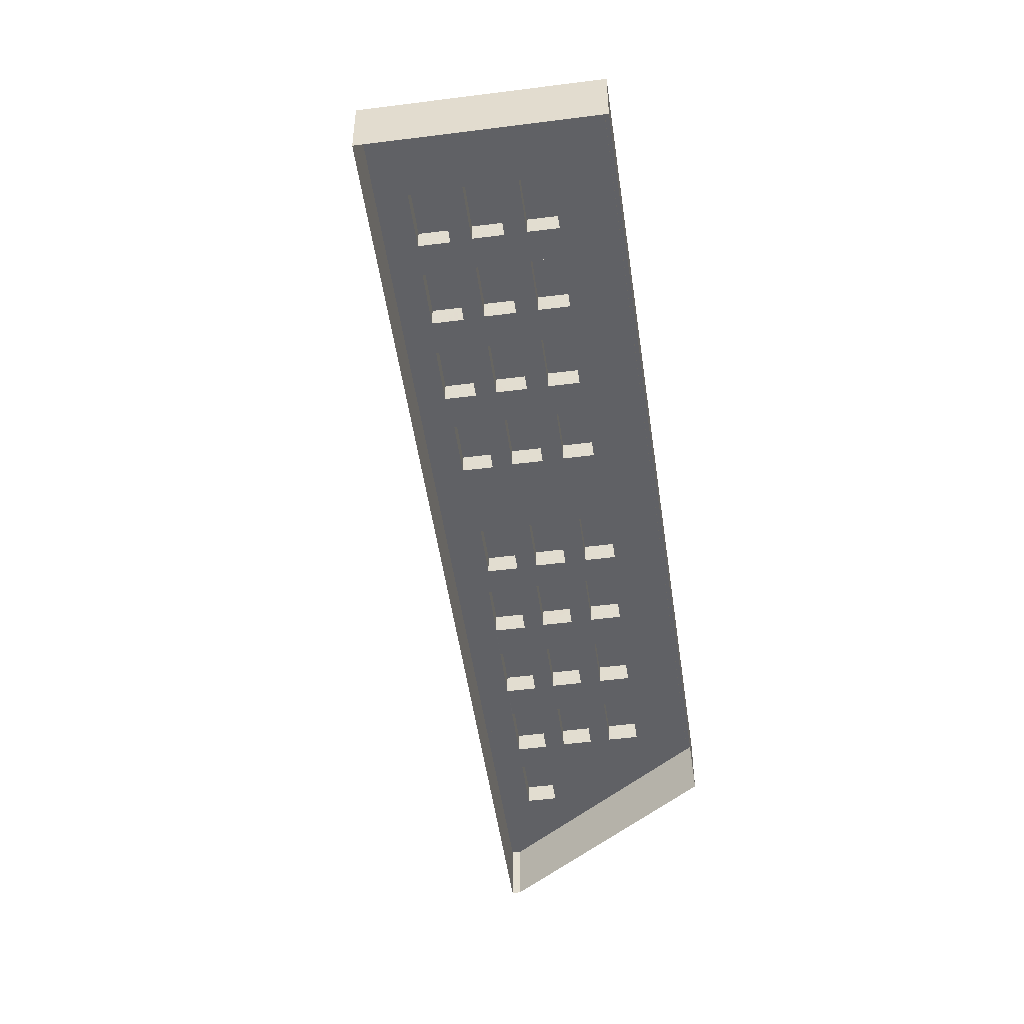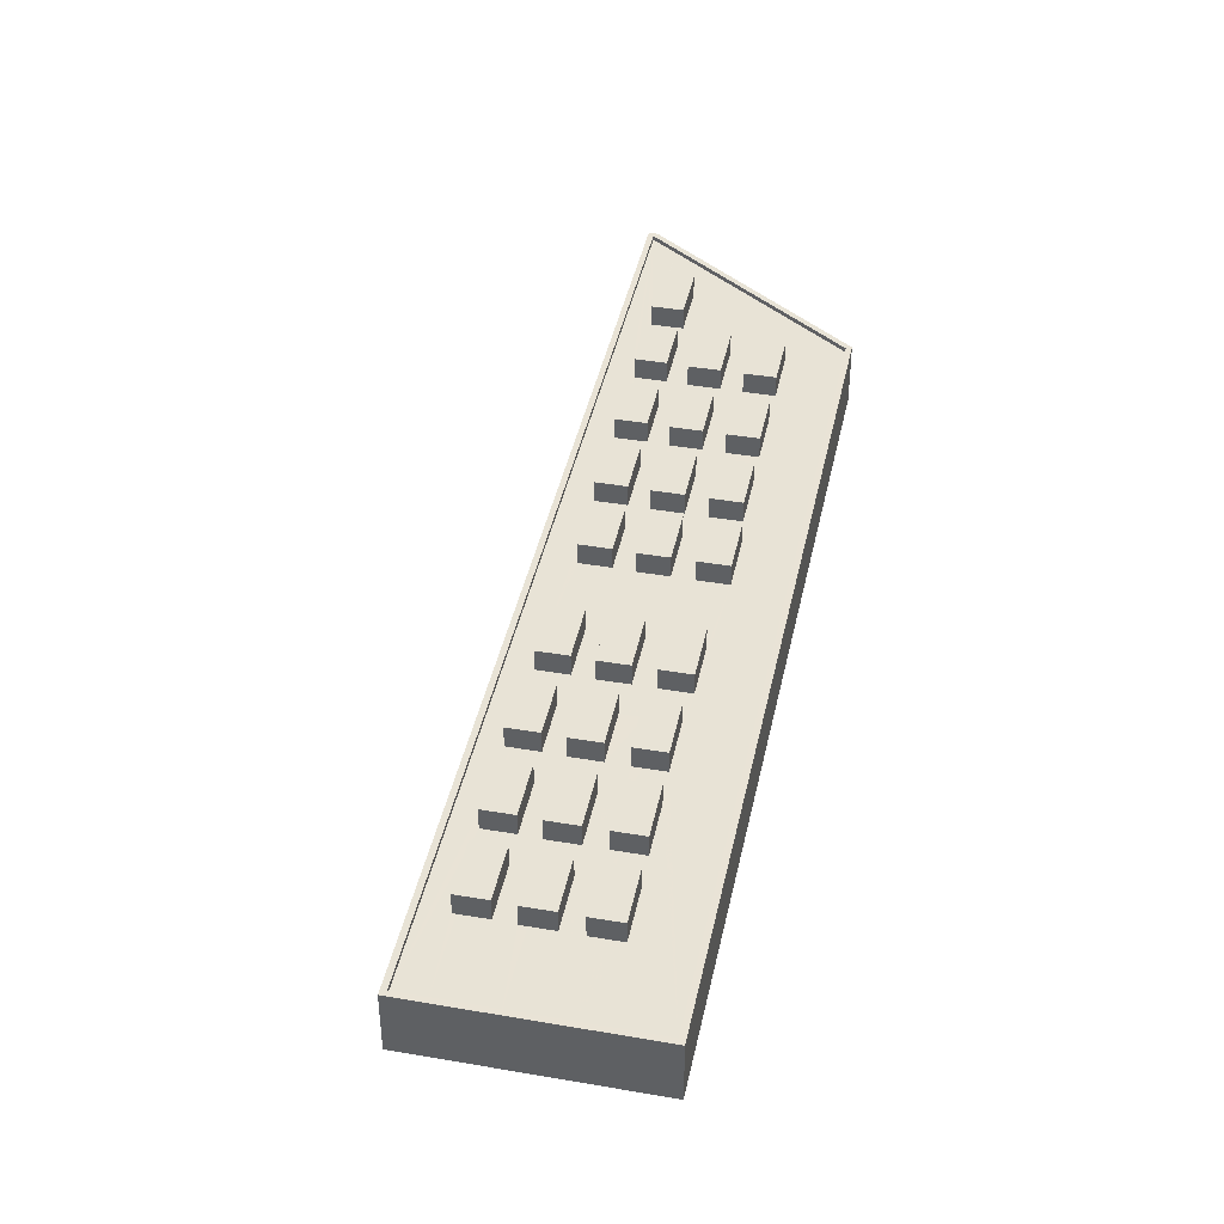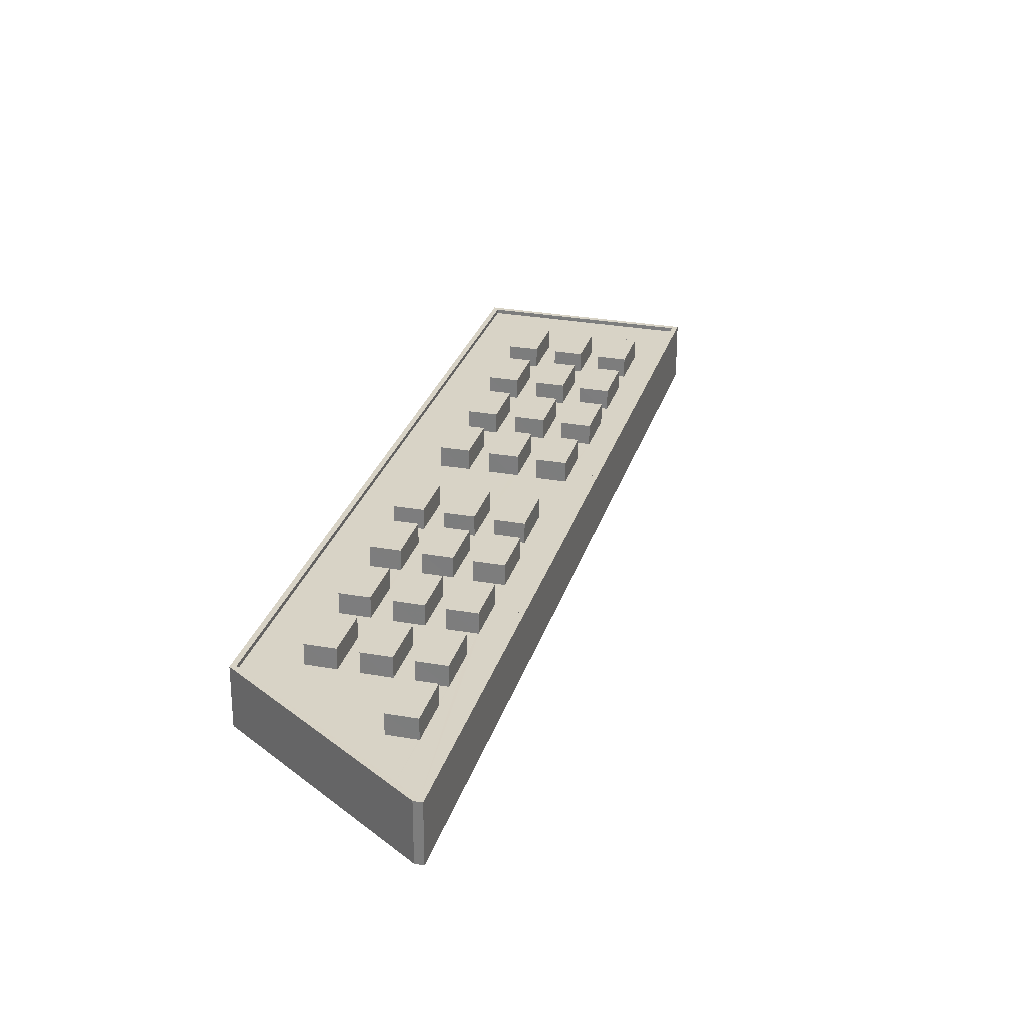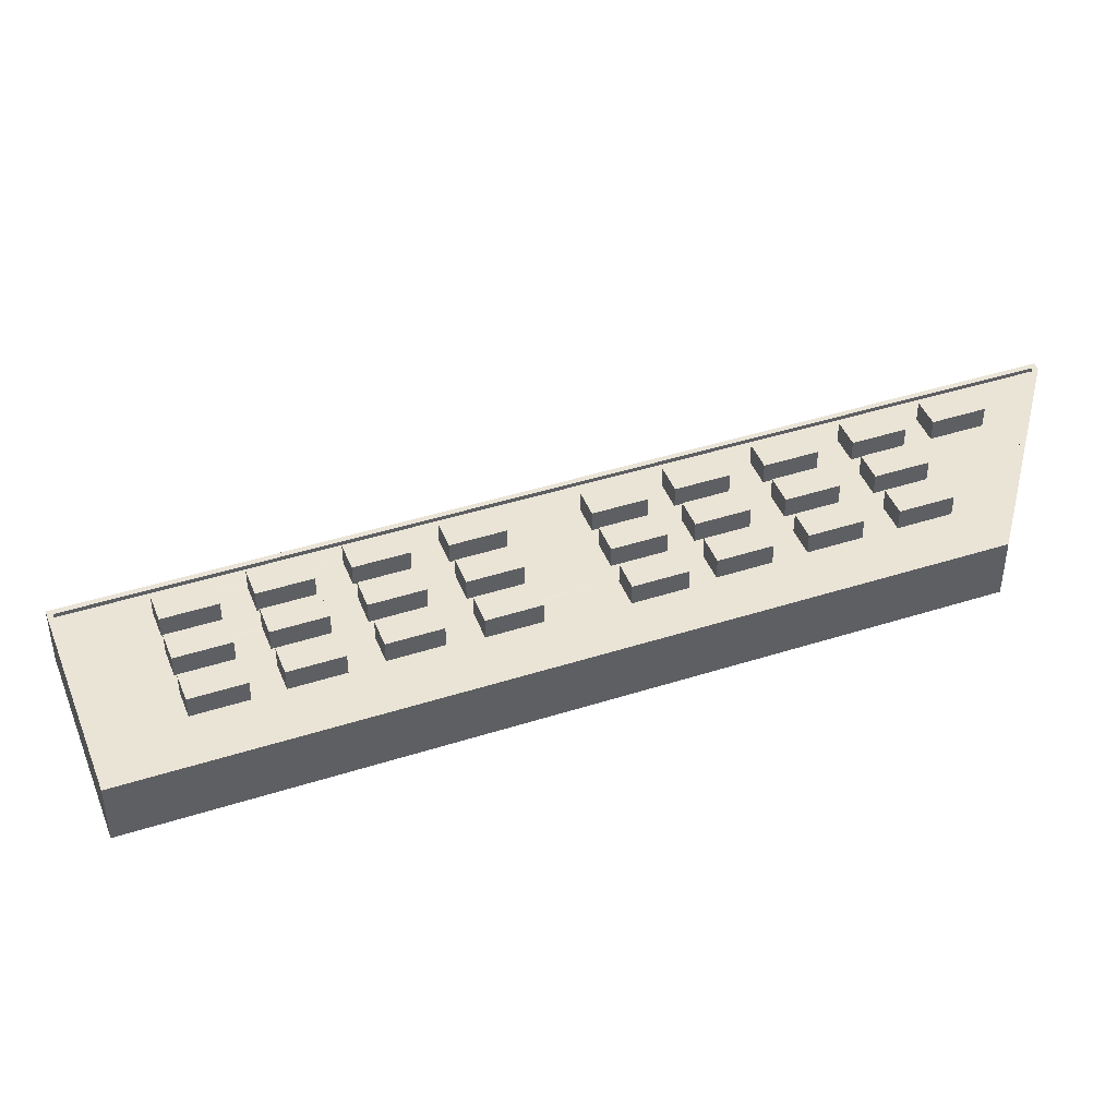
<metadata>
{"format":"obj","ext":"obj","renderer":"f3d","projection":"perspective","resolution":1024,"background":"white","views":[{"elev":-50.2,"azim":143.4,"up":"+Z"},{"elev":41.9,"azim":147.2,"up":"+Z"},{"elev":27.8,"azim":-29.2,"up":"+Z"},{"elev":43.8,"azim":-155.2,"up":"+Z"}]}
</metadata>
<code>
v -6274 -3.71e+04 3.505
v -6261 -3.711e+04 3.499
v -6322 -3.714e+04 3.506
v -6317 -3.717e+04 3.501
v -6318 -3.716e+04 3.501
v -6269 -3.71e+04 8.105
v -6274 -3.71e+04 8.107
v -6275 -3.71e+04 8.106
v -6320 -3.715e+04 8.106
v -6317 -3.715e+04 8.107
v -6321 -3.714e+04 8.108
v -6299 -3.713e+04 8.106
v -6274 -3.711e+04 8.105
v -6315 -3.715e+04 8.106
v -6312 -3.714e+04 8.106
v -6310 -3.714e+04 8.106
v -6312 -3.714e+04 8.106
v -6284 -3.712e+04 8.105
v -6282 -3.711e+04 8.105
v -6285 -3.711e+04 8.106
v -6314 -3.714e+04 8.107
v -6307 -3.714e+04 8.106
v -6305 -3.714e+04 8.106
v -6308 -3.714e+04 8.106
v -6277 -3.711e+04 8.105
v -6279 -3.711e+04 8.106
v -6280 -3.711e+04 8.106
v -6279 -3.711e+04 8.105
v -6289 -3.712e+04 8.105
v -6287 -3.712e+04 8.105
v -6289 -3.712e+04 8.106
v -6297 -3.713e+04 8.106
v -6292 -3.712e+04 8.106
v -6294 -3.712e+04 8.106
v -6300 -3.713e+04 8.106
v -6302 -3.713e+04 8.106
v -6303 -3.713e+04 8.106
v -6302 -3.713e+04 8.106
v -6284 -3.711e+04 8.106
v -6291 -3.712e+04 8.106
v -6307 -3.714e+04 8.106
v -6315 -3.715e+04 8.106
v -6319 -3.716e+04 8.105
v -6312 -3.715e+04 8.105
v -6266 -3.71e+04 8.104
v -6272 -3.711e+04 8.105
v -6311 -3.715e+04 8.105
v -6312 -3.714e+04 8.106
v -6271 -3.711e+04 8.104
v -6310 -3.714e+04 8.106
v -6305 -3.714e+04 8.106
v -6302 -3.713e+04 8.106
v -6277 -3.711e+04 8.105
v -6274 -3.711e+04 8.104
v -6276 -3.711e+04 8.105
v -6277 -3.711e+04 8.105
v -6307 -3.714e+04 8.106
v -6306 -3.714e+04 8.105
v -6296 -3.713e+04 8.105
v -6292 -3.712e+04 8.105
v -6274 -3.711e+04 8.105
v -6309 -3.714e+04 8.105
v -6309 -3.715e+04 8.105
v -6300 -3.714e+04 8.105
v -6289 -3.712e+04 8.105
v -6290 -3.713e+04 8.104
v -6291 -3.713e+04 8.105
v -6294 -3.713e+04 8.104
v -6314 -3.715e+04 8.105
v -6288 -3.712e+04 8.105
v -6276 -3.711e+04 8.104
v -6281 -3.712e+04 8.104
v -6279 -3.712e+04 8.104
v -6282 -3.712e+04 8.105
v -6286 -3.712e+04 8.104
v -6286 -3.712e+04 8.105
v -6297 -3.713e+04 8.104
v -6299 -3.714e+04 8.104
v -6304 -3.714e+04 8.105
v -6302 -3.714e+04 8.105
v -6304 -3.714e+04 8.105
v -6282 -3.711e+04 8.105
v -6284 -3.712e+04 8.104
v -6299 -3.713e+04 8.105
v -6307 -3.714e+04 8.105
v -6287 -3.712e+04 8.105
v -6279 -3.711e+04 8.105
v -6281 -3.712e+04 8.105
v -6284 -3.712e+04 8.105
v -6263 -3.711e+04 8.103
v -6270 -3.711e+04 8.103
v -6318 -3.716e+04 8.104
v -6316 -3.716e+04 8.104
v -6271 -3.711e+04 8.104
v -6268 -3.711e+04 8.103
v -6314 -3.716e+04 8.104
v -6313 -3.715e+04 8.104
v -6273 -3.712e+04 8.103
v -6271 -3.711e+04 8.103
v -6275 -3.711e+04 8.103
v -6309 -3.715e+04 8.105
v -6279 -3.712e+04 8.104
v -6281 -3.712e+04 8.104
v -6274 -3.711e+04 8.104
v -6273 -3.711e+04 8.103
v -6283 -3.713e+04 8.103
v -6281 -3.712e+04 8.103
v -6283 -3.712e+04 8.104
v -6306 -3.715e+04 8.104
v -6306 -3.715e+04 8.103
v -6304 -3.715e+04 8.103
v -6312 -3.715e+04 8.105
v -6293 -3.713e+04 8.104
v -6289 -3.713e+04 8.104
v -6286 -3.712e+04 8.104
v -6284 -3.712e+04 8.104
v -6280 -3.712e+04 8.103
v -6303 -3.714e+04 8.104
v -6301 -3.714e+04 8.103
v -6299 -3.714e+04 8.103
v -6278 -3.712e+04 8.103
v -6276 -3.712e+04 8.103
v -6311 -3.716e+04 8.104
v -6309 -3.715e+04 8.104
v -6308 -3.715e+04 8.104
v -6307 -3.715e+04 8.105
v -6302 -3.714e+04 8.104
v -6276 -3.711e+04 8.104
v -6278 -3.712e+04 8.103
v -6311 -3.715e+04 8.104
v -6304 -3.714e+04 8.104
v -6299 -3.714e+04 8.104
v -6287 -3.713e+04 8.103
v -6288 -3.713e+04 8.104
v -6291 -3.713e+04 8.103
v -6285 -3.713e+04 8.104
v -6296 -3.714e+04 8.103
v -6294 -3.714e+04 8.103
v -6298 -3.714e+04 8.104
v -6301 -3.714e+04 8.104
v -6296 -3.714e+04 8.104
v -6268 -3.711e+04 8.103
v -6262 -3.711e+04 8.102
v -6296 -3.714e+04 8.103
v -6286 -3.713e+04 8.103
v -6317 -3.716e+04 8.103
v -6281 -3.713e+04 8.103
v -6271 -3.711e+04 8.103
v -6317 -3.716e+04 8.103
v -6314 -3.716e+04 8.104
v -6276 -3.712e+04 8.103
v -6311 -3.716e+04 8.104
v -6309 -3.715e+04 8.103
v -6273 -3.712e+04 8.103
v -6283 -3.713e+04 8.103
v -6306 -3.715e+04 8.103
v -6278 -3.712e+04 8.103
v -6301 -3.714e+04 8.103
v -6304 -3.715e+04 8.103
v -6262 -3.711e+04 8.452
v -6261 -3.711e+04 8.452
v -6274 -3.71e+04 8.457
v -6274 -3.71e+04 8.457
v -6317 -3.717e+04 8.453
v -6318 -3.716e+04 8.453
v -6317 -3.716e+04 8.453
v -6317 -3.716e+04 8.453
v -6321 -3.714e+04 8.458
v -6322 -3.714e+04 8.458
v -6311 -3.716e+04 9.799
v -6313 -3.715e+04 9.799
v -6316 -3.716e+04 9.799
v -6314 -3.716e+04 9.799
v -6312 -3.715e+04 9.8
v -6311 -3.715e+04 9.8
v -6314 -3.715e+04 9.8
v -6309 -3.715e+04 9.8
v -6315 -3.715e+04 9.801
v -6314 -3.714e+04 9.802
v -6317 -3.715e+04 9.802
v -6312 -3.714e+04 9.801
v -6306 -3.715e+04 9.798
v -6311 -3.715e+04 9.799
v -6309 -3.715e+04 9.798
v -6308 -3.715e+04 9.799
v -6306 -3.714e+04 9.8
v -6309 -3.714e+04 9.8
v -6307 -3.715e+04 9.8
v -6304 -3.714e+04 9.799
v -6310 -3.714e+04 9.801
v -6308 -3.714e+04 9.801
v -6312 -3.714e+04 9.801
v -6307 -3.714e+04 9.801
v -6301 -3.714e+04 9.798
v -6306 -3.715e+04 9.799
v -6304 -3.715e+04 9.798
v -6303 -3.714e+04 9.799
v -6299 -3.714e+04 9.799
v -6304 -3.714e+04 9.8
v -6302 -3.714e+04 9.799
v -6300 -3.714e+04 9.8
v -6302 -3.713e+04 9.801
v -6303 -3.713e+04 9.801
v -6307 -3.714e+04 9.801
v -6305 -3.714e+04 9.801
v -6298 -3.714e+04 9.799
v -6301 -3.714e+04 9.799
v -6299 -3.714e+04 9.798
v -6296 -3.714e+04 9.798
v -6294 -3.713e+04 9.799
v -6296 -3.713e+04 9.8
v -6299 -3.713e+04 9.8
v -6297 -3.713e+04 9.799
v -6297 -3.713e+04 9.801
v -6299 -3.713e+04 9.801
v -6302 -3.713e+04 9.801
v -6300 -3.713e+04 9.801
v -6294 -3.714e+04 9.793
v -6293 -3.713e+04 9.794
v -6296 -3.714e+04 9.794
v -6291 -3.713e+04 9.793
v -6286 -3.712e+04 9.799
v -6288 -3.712e+04 9.8
v -6291 -3.713e+04 9.8
v -6289 -3.713e+04 9.799
v -6289 -3.712e+04 9.8
v -6291 -3.712e+04 9.801
v -6294 -3.712e+04 9.801
v -6292 -3.712e+04 9.8
v -6286 -3.713e+04 9.798
v -6285 -3.713e+04 9.799
v -6288 -3.713e+04 9.799
v -6283 -3.713e+04 9.798
v -6281 -3.712e+04 9.799
v -6282 -3.712e+04 9.8
v -6286 -3.712e+04 9.8
v -6284 -3.712e+04 9.799
v -6284 -3.712e+04 9.8
v -6285 -3.711e+04 9.801
v -6289 -3.712e+04 9.801
v -6287 -3.712e+04 9.8
v -6280 -3.712e+04 9.798
v -6283 -3.712e+04 9.799
v -6281 -3.713e+04 9.798
v -6278 -3.712e+04 9.798
v -6277 -3.711e+04 9.8
v -6281 -3.712e+04 9.8
v -6279 -3.712e+04 9.799
v -6276 -3.711e+04 9.799
v -6279 -3.711e+04 9.8
v -6280 -3.711e+04 9.801
v -6284 -3.711e+04 9.801
v -6282 -3.711e+04 9.8
v -6273 -3.712e+04 9.798
v -6278 -3.712e+04 9.798
v -6276 -3.712e+04 9.798
v -6275 -3.711e+04 9.798
v -6271 -3.711e+04 9.793
v -6270 -3.711e+04 9.793
v -6273 -3.711e+04 9.793
v -6268 -3.711e+04 9.793
v -6271 -3.711e+04 9.799
v -6272 -3.711e+04 9.8
v -6276 -3.711e+04 9.8
v -6274 -3.711e+04 9.799
v -6274 -3.711e+04 9.8
v -6275 -3.71e+04 9.801
v -6279 -3.711e+04 9.801
v -6277 -3.711e+04 9.8
f 1 2 3
f 2 4 3
f 4 5 3
f 6 7 8
f 9 10 11
f 12 7 11
f 13 6 8
f 10 9 14
f 15 16 17
f 18 19 20
f 15 17 21
f 22 23 24
f 21 11 10
f 25 26 27
f 28 25 27
f 26 8 7
f 29 30 31
f 32 33 34
f 35 36 37
f 38 35 37
f 17 24 11
f 7 39 27
f 19 39 20
f 32 34 12
f 11 36 12
f 31 20 40
f 29 31 40
f 34 40 12
f 37 36 41
f 23 41 24
f 40 7 12
f 21 17 11
f 7 27 26
f 11 24 41
f 7 20 39
f 11 41 36
f 40 20 7
f 42 14 9
f 9 43 44
f 45 6 46
f 42 47 48
f 15 48 16
f 49 45 46
f 16 48 50
f 23 22 51
f 35 38 52
f 28 53 25
f 54 55 56
f 57 50 58
f 22 57 51
f 35 59 32
f 33 32 60
f 6 13 61
f 53 55 46
f 62 47 63
f 52 51 64
f 29 65 30
f 66 67 68
f 69 47 42
f 69 9 44
f 70 65 60
f 53 46 61
f 71 54 56
f 72 73 74
f 75 76 70
f 70 60 67
f 77 64 78
f 79 58 80
f 80 58 81
f 18 82 19
f 75 83 76
f 84 64 77
f 51 79 64
f 85 62 63
f 65 86 30
f 82 56 87
f 28 87 53
f 56 82 88
f 73 88 74
f 35 84 59
f 68 67 59
f 89 82 18
f 74 89 86
f 76 74 86
f 50 62 58
f 69 42 9
f 6 61 46
f 48 47 62
f 48 62 50
f 35 52 84
f 87 56 55
f 57 58 79
f 51 57 79
f 32 59 60
f 87 55 53
f 52 64 84
f 70 86 65
f 76 86 70
f 60 59 67
f 89 88 82
f 74 88 89
f 90 45 91
f 92 93 43
f 49 94 45
f 95 90 91
f 96 93 92
f 43 97 44
f 98 99 100
f 85 63 101
f 102 72 103
f 102 73 72
f 104 54 71
f 91 104 105
f 99 105 100
f 106 107 108
f 109 110 111
f 44 97 112
f 113 68 77
f 114 66 68
f 115 116 83
f 103 116 117
f 118 119 120
f 121 122 117
f 97 123 124
f 101 112 125
f 126 85 101
f 80 81 127
f 75 115 83
f 128 102 100
f 104 71 128
f 91 94 104
f 100 102 129
f 122 129 117
f 97 43 93
f 130 97 124
f 126 109 118
f 126 118 131
f 127 81 131
f 77 78 132
f 133 134 135
f 116 108 117
f 109 125 110
f 112 130 125
f 136 115 114
f 137 138 139
f 135 134 113
f 106 108 136
f 127 139 132
f 118 120 140
f 141 113 77
f 139 138 141
f 136 114 134
f 140 139 127
f 94 91 45
f 129 102 103
f 104 128 105
f 105 128 100
f 112 97 130
f 114 68 113
f 136 116 115
f 129 103 117
f 101 125 109
f 126 101 109
f 131 118 140
f 131 140 127
f 132 141 77
f 136 108 116
f 113 134 114
f 139 141 132
f 90 95 142
f 142 143 90
f 138 137 144
f 138 144 135
f 145 133 135
f 146 143 147
f 98 148 99
f 92 149 146
f 96 92 150
f 148 143 142
f 122 121 151
f 123 152 153
f 124 123 153
f 151 143 154
f 98 154 148
f 150 146 152
f 155 107 106
f 155 147 107
f 111 110 156
f 147 143 157
f 121 157 151
f 146 156 153
f 145 147 155
f 120 119 158
f 111 156 159
f 146 158 159
f 144 120 158
f 135 144 145
f 145 146 147
f 146 150 92
f 154 143 148
f 152 146 153
f 157 143 151
f 146 159 156
f 144 158 146
f 144 146 145
f 160 161 162
f 163 160 162
f 164 161 160
f 165 164 166
f 165 166 167
f 160 166 164
f 168 169 165
f 167 168 165
f 163 162 169
f 168 163 169
f 170 171 172
f 173 170 172
f 174 175 176
f 174 177 175
f 178 179 180
f 178 181 179
f 182 183 184
f 182 185 183
f 186 187 188
f 189 186 188
f 190 191 192
f 190 193 191
f 194 195 196
f 194 197 195
f 198 199 200
f 198 201 199
f 202 203 204
f 205 202 204
f 206 207 208
f 209 206 208
f 210 211 212
f 213 210 212
f 214 215 216
f 217 214 216
f 218 219 220
f 218 221 219
f 222 223 224
f 225 222 224
f 226 227 228
f 229 226 228
f 230 231 232
f 230 233 231
f 234 235 236
f 237 234 236
f 238 239 240
f 241 238 240
f 242 243 244
f 245 242 244
f 246 247 248
f 249 246 248
f 250 251 252
f 253 250 252
f 254 255 256
f 254 257 255
f 258 259 260
f 258 261 259
f 262 263 264
f 265 262 264
f 266 267 268
f 269 266 268
f 143 160 90
f 90 160 45
f 6 45 163
f 45 160 163
f 6 163 7
f 166 143 146
f 166 160 143
f 166 146 149
f 167 166 149
f 11 168 9
f 43 9 167
f 92 43 167
f 9 168 167
f 92 167 149
f 168 11 7
f 163 168 7
f 161 4 2
f 161 164 4
f 164 5 4
f 164 165 5
f 165 3 5
f 165 169 3
f 162 1 3
f 169 162 3
f 161 2 1
f 162 161 1
f 93 96 172
f 96 150 173
f 172 96 173
f 93 171 97
f 93 172 171
f 152 123 170
f 123 97 171
f 123 171 170
f 170 173 150
f 152 170 150
f 69 44 176
f 44 112 174
f 176 44 174
f 69 175 47
f 69 176 175
f 101 63 177
f 63 47 175
f 63 175 177
f 177 174 112
f 101 177 112
f 10 14 180
f 14 42 178
f 180 14 178
f 10 179 21
f 10 180 179
f 48 15 181
f 15 21 179
f 15 179 181
f 42 181 178
f 42 48 181
f 130 124 183
f 124 153 184
f 183 124 184
f 130 185 125
f 130 183 185
f 156 110 182
f 110 125 185
f 110 185 182
f 182 184 153
f 156 182 153
f 62 85 187
f 85 126 188
f 187 85 188
f 187 186 58
f 62 187 58
f 131 81 189
f 81 58 186
f 81 186 189
f 189 188 126
f 131 189 126
f 17 16 192
f 16 50 190
f 192 16 190
f 17 191 24
f 17 192 191
f 57 22 193
f 22 24 191
f 22 191 193
f 193 190 50
f 57 193 50
f 109 111 195
f 111 159 196
f 195 111 196
f 109 197 118
f 109 195 197
f 158 119 194
f 119 118 197
f 119 197 194
f 194 196 159
f 158 194 159
f 79 80 199
f 80 127 200
f 199 80 200
f 79 201 64
f 79 199 201
f 132 78 198
f 78 64 201
f 78 201 198
f 198 200 127
f 132 198 127
f 41 23 204
f 23 51 205
f 204 23 205
f 41 203 37
f 41 204 203
f 52 38 202
f 38 37 203
f 38 203 202
f 202 205 51
f 52 202 51
f 140 208 207
f 140 120 208
f 139 140 207
f 206 139 207
f 139 206 137
f 206 209 137
f 209 144 137
f 120 144 209
f 208 120 209
f 213 212 84
f 77 213 84
f 84 211 59
f 84 212 211
f 59 210 68
f 59 211 210
f 77 210 213
f 77 68 210
f 217 216 36
f 35 217 36
f 36 215 12
f 36 216 215
f 12 214 32
f 12 215 214
f 35 214 217
f 35 32 214
f 218 220 141
f 138 218 141
f 141 219 113
f 141 220 219
f 113 221 135
f 113 219 221
f 135 218 138
f 135 221 218
f 67 66 224
f 66 114 225
f 224 66 225
f 67 223 70
f 67 224 223
f 115 75 222
f 75 70 223
f 75 223 222
f 114 222 225
f 114 115 222
f 34 33 228
f 33 60 229
f 228 33 229
f 34 227 40
f 34 228 227
f 65 29 226
f 29 40 227
f 29 227 226
f 226 229 60
f 65 226 60
f 134 133 232
f 133 145 230
f 232 133 230
f 134 231 136
f 134 232 231
f 155 106 233
f 106 136 231
f 106 231 233
f 233 230 145
f 155 233 145
f 76 83 236
f 83 116 237
f 236 83 237
f 76 235 74
f 76 236 235
f 103 72 234
f 72 74 235
f 72 235 234
f 234 237 116
f 103 234 116
f 31 30 240
f 30 86 241
f 240 30 241
f 31 239 20
f 31 240 239
f 89 18 238
f 18 20 239
f 18 239 238
f 86 238 241
f 86 89 238
f 108 107 243
f 107 147 244
f 243 107 244
f 108 242 117
f 108 243 242
f 157 121 245
f 121 117 242
f 121 242 245
f 245 244 147
f 157 245 147
f 88 73 247
f 73 102 248
f 247 73 248
f 88 246 56
f 88 247 246
f 128 71 249
f 71 56 246
f 71 246 249
f 249 248 102
f 128 249 102
f 39 19 252
f 19 82 253
f 252 19 253
f 39 251 27
f 39 252 251
f 87 28 250
f 28 27 251
f 28 251 250
f 250 253 82
f 87 250 82
f 129 122 255
f 122 151 256
f 255 122 256
f 129 257 100
f 129 255 257
f 154 98 254
f 98 100 257
f 98 257 254
f 254 256 151
f 154 254 151
f 105 99 260
f 99 148 258
f 260 99 258
f 105 259 91
f 105 260 259
f 142 95 261
f 95 91 259
f 95 259 261
f 142 258 148
f 142 261 258
f 55 54 264
f 54 104 265
f 264 54 265
f 55 263 46
f 55 264 263
f 94 49 262
f 49 46 263
f 49 263 262
f 104 262 265
f 104 94 262
f 26 25 268
f 25 53 269
f 268 25 269
f 26 267 8
f 26 268 267
f 61 13 266
f 13 8 267
f 13 267 266
f 266 269 53
f 61 266 53

</code>
